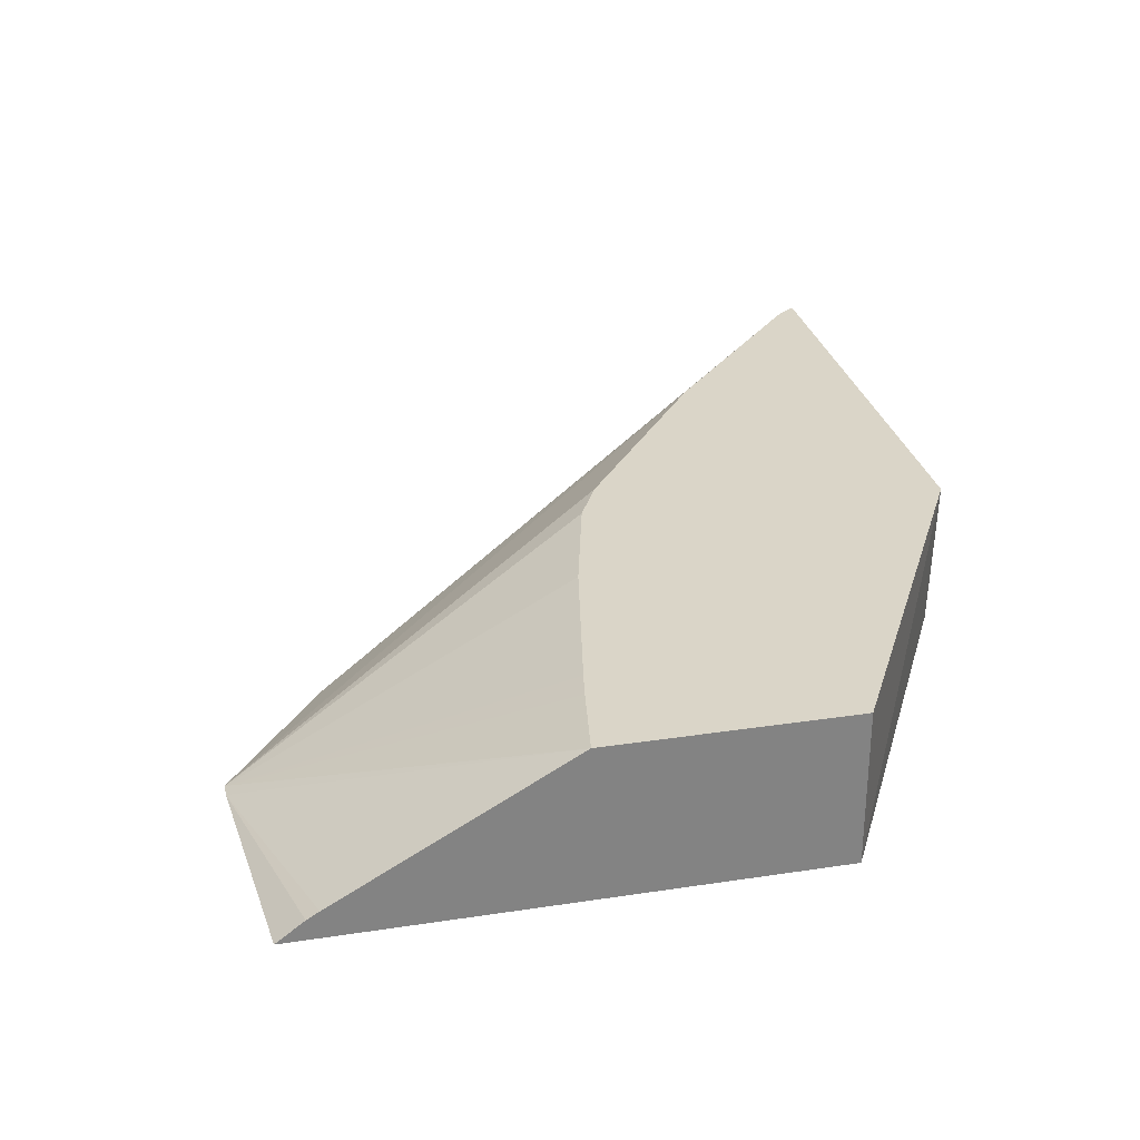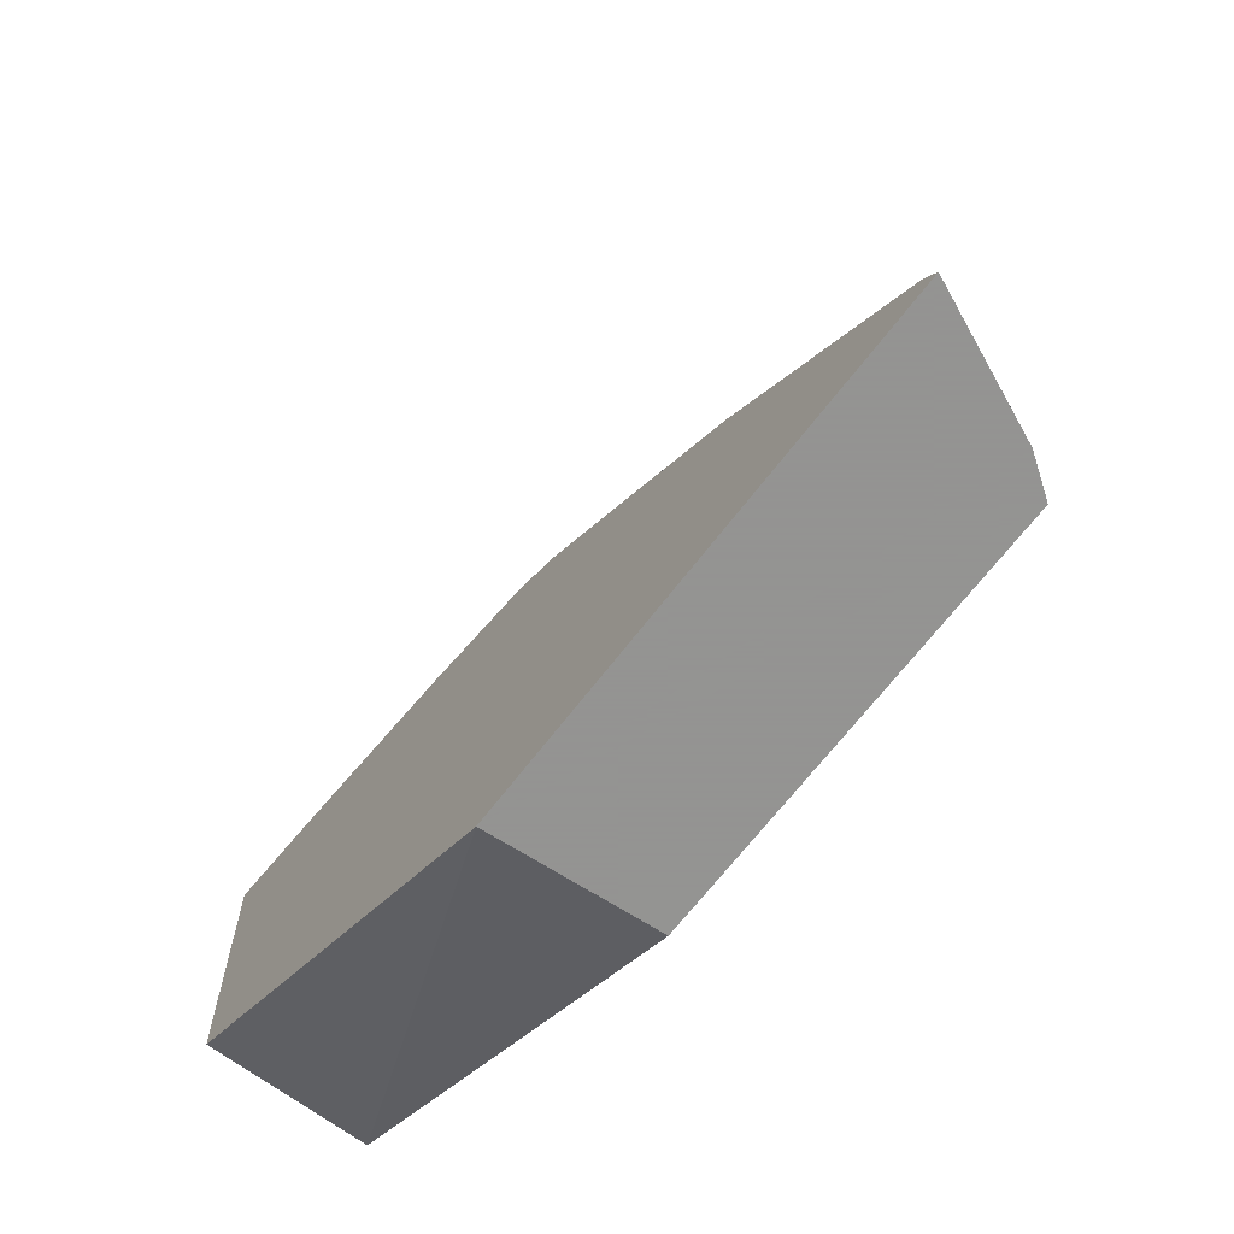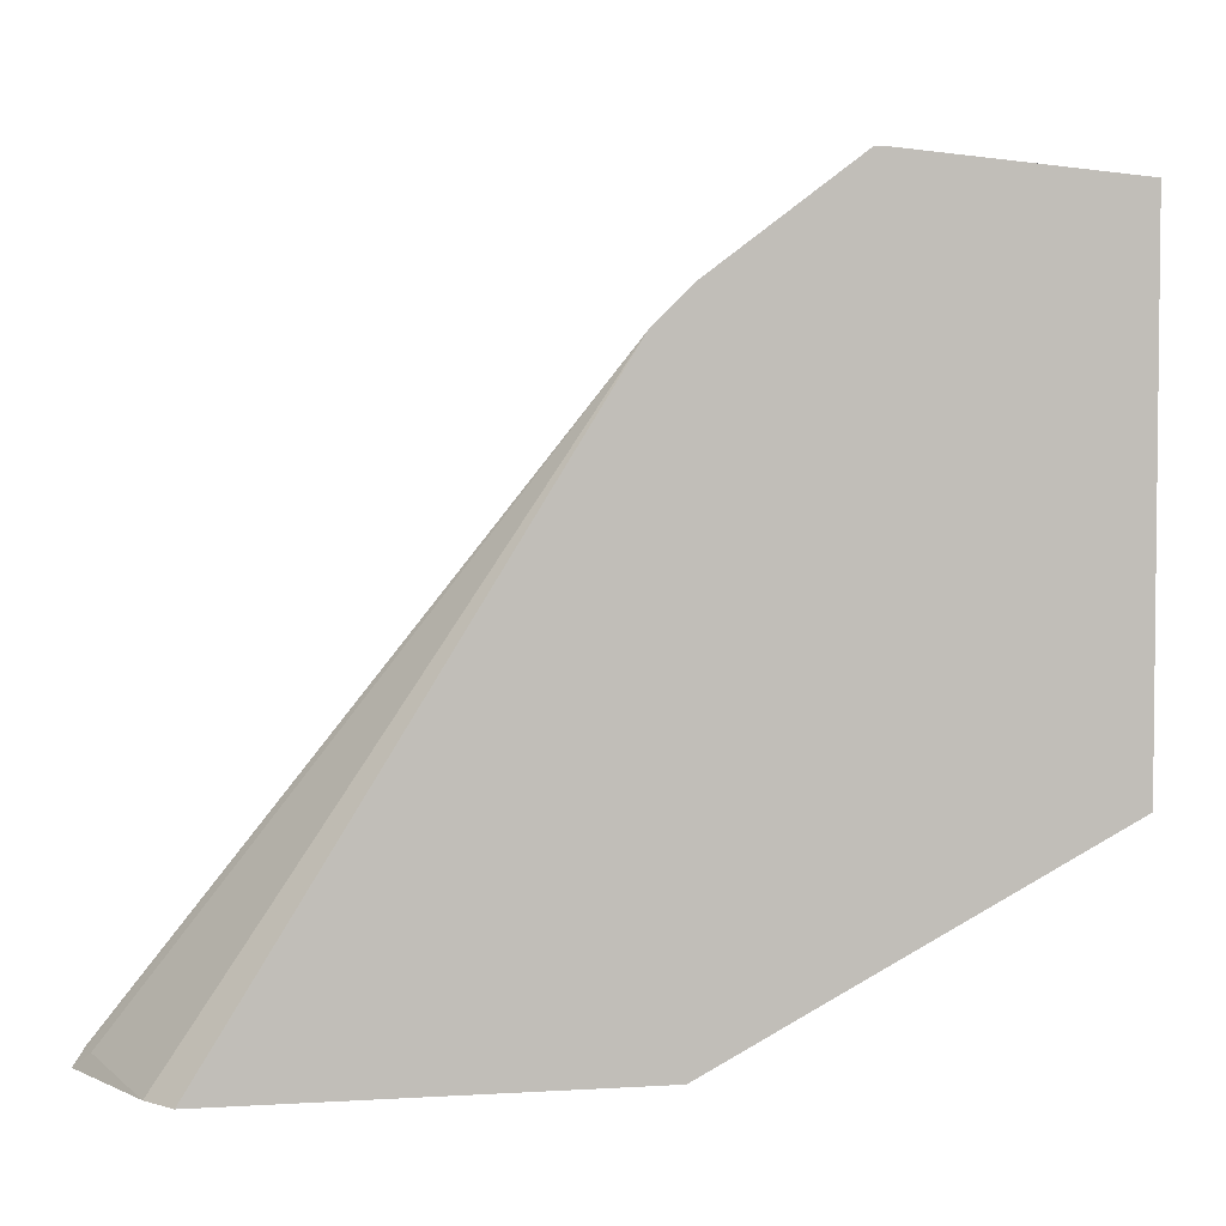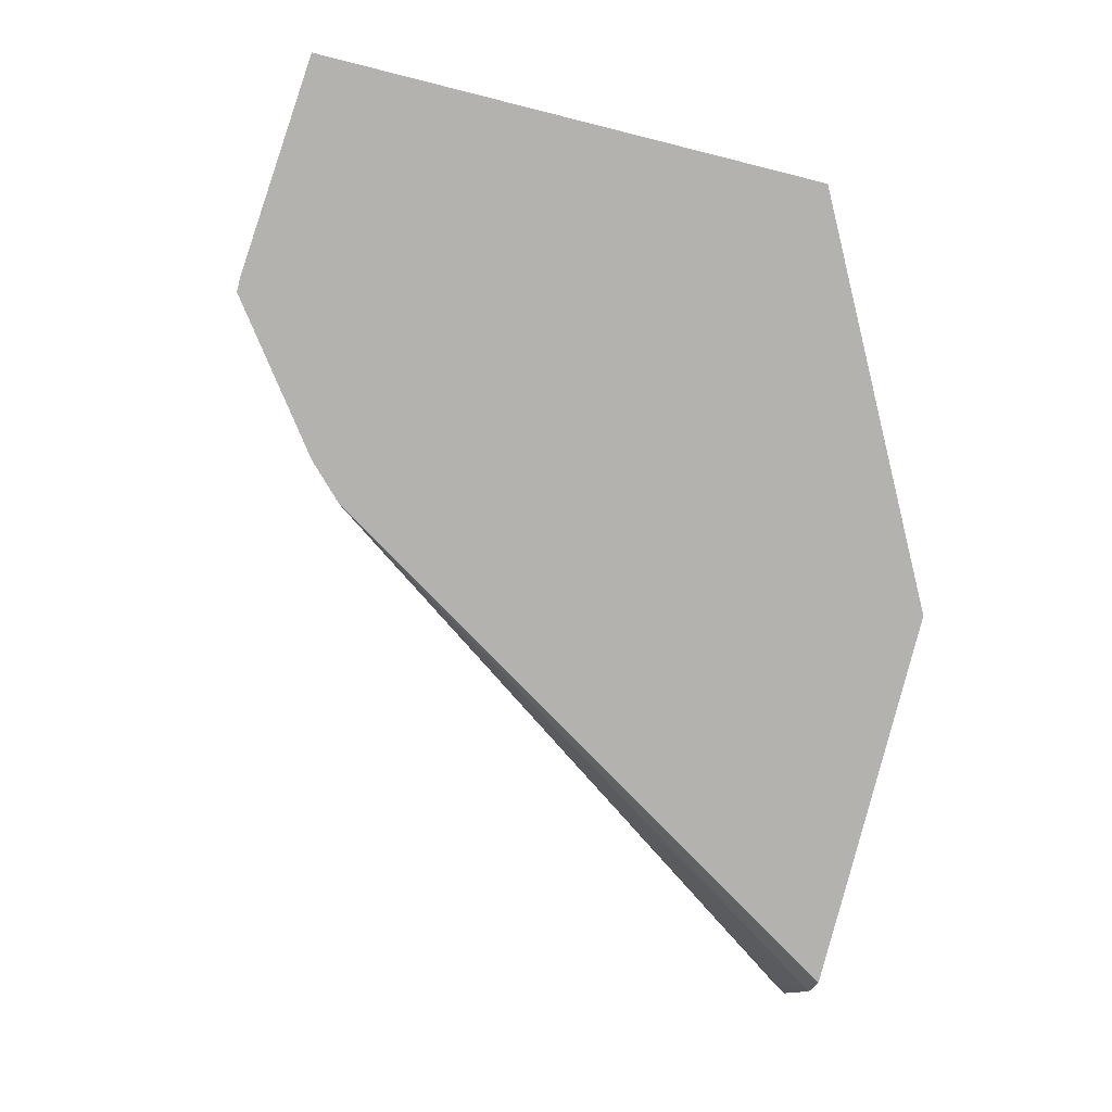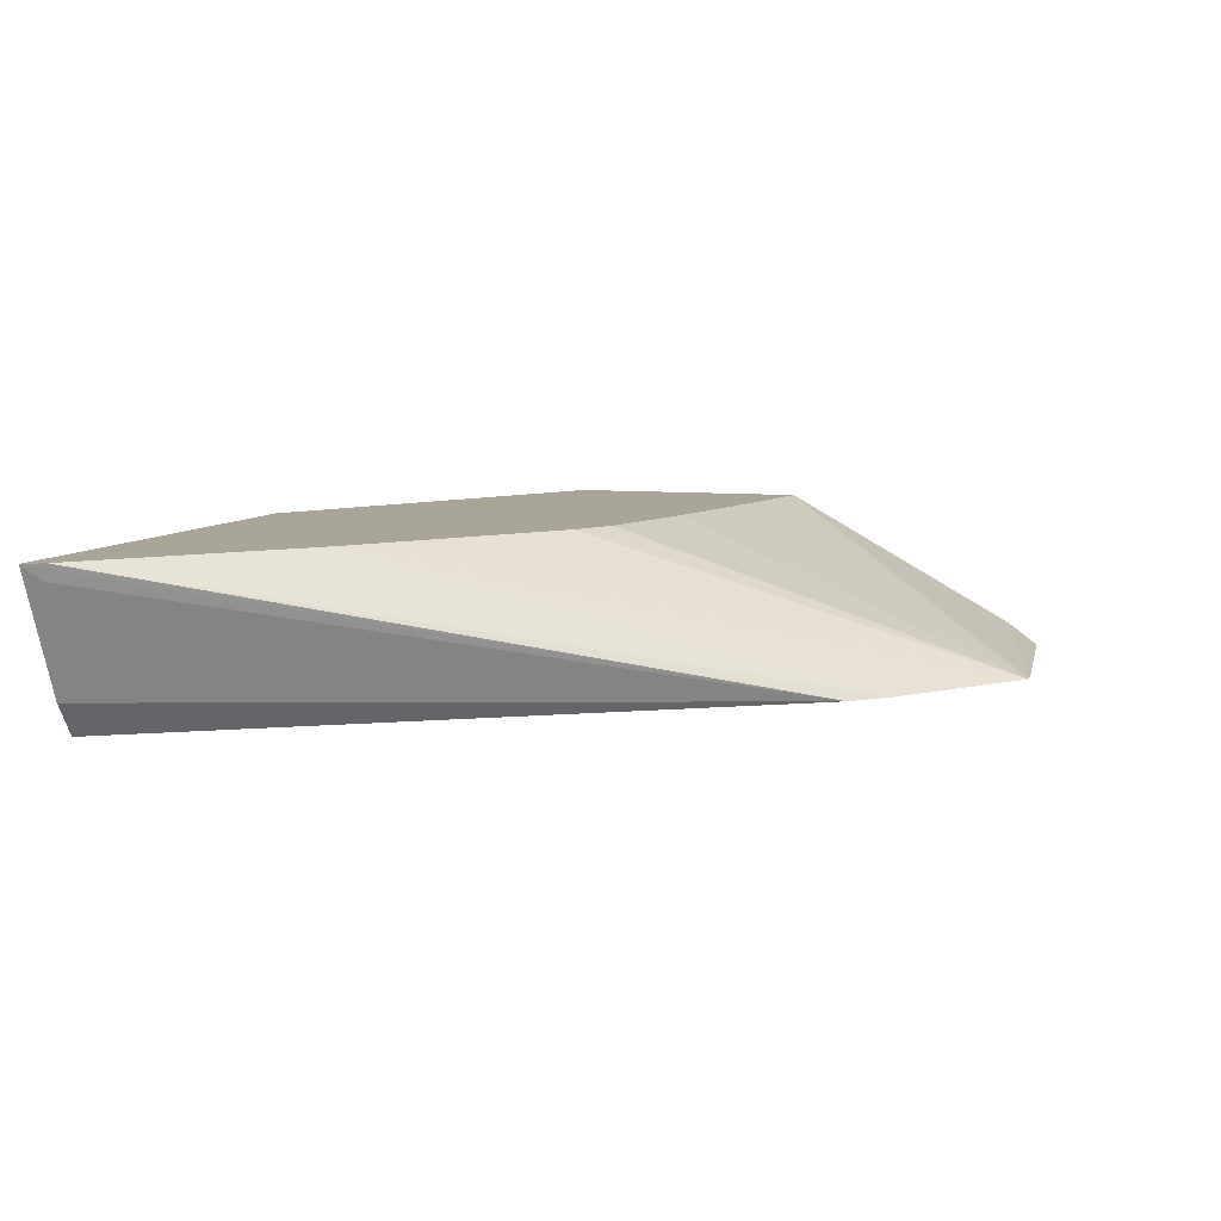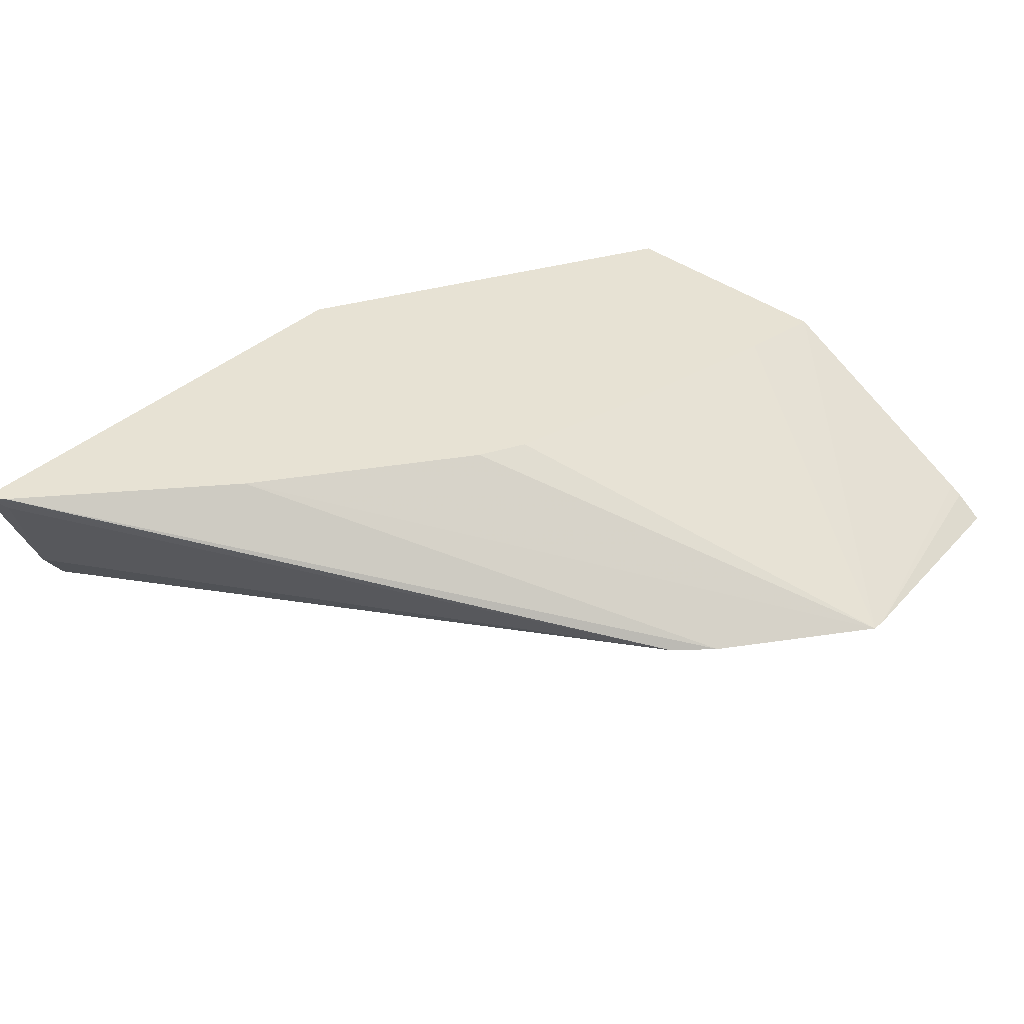
<metadata>
{"format":"obj","ext":"obj","renderer":"f3d","projection":"perspective","resolution":1024,"background":"white","views":[{"elev":29.1,"azim":77.3,"up":"+Y"},{"elev":-66.9,"azim":-127.3,"up":"+Z"},{"elev":3.8,"azim":-11.5,"up":"+Z"},{"elev":-79.7,"azim":76.0,"up":"+Y"},{"elev":7.4,"azim":-73.1,"up":"+Y"},{"elev":39.7,"azim":-47.4,"up":"+Y"}]}
</metadata>
<code>
v -0.2664 0.04259 0.3812
v -0.273 -0.04444 0.3812
v -0.5394 0.04259 0.3812
v -0.05533 0.04259 0.4964
v -0.05533 -0.04444 0.4964
v -0.4969 -0.04444 0.3812
v -0.5392 0.04209 0.3812
v -0.5307 0.03358 0.3897
v -0.2904 -0.04444 0.7137
v -0.5325 0.04259 0.3915
v -0.05533 0.04259 0.6324
v -0.05533 -0.04444 0.783
v -0.5098 -0.02607 0.3812
v -0.2703 -0.04444 0.7338
v -0.4255 0.04259 0.486
v -0.05533 -0.02889 0.7607
v -0.1008 0.04259 0.6248
v -0.1897 -0.04444 0.7943
v -0.1814 -0.04444 0.7943
v -0.05533 -0.03296 0.7676
v -0.309 0.04259 0.5711
v -0.1177 0.04259 0.6216
v -0.213 0.04259 0.6023
v -0.2195 0.04259 0.6007
v -0.2822 0.04259 0.5845
v -0.2868 0.04259 0.5822
f 4 11 16
f 10 14 15
f 4 16 20
f 4 20 12
f 4 12 5
f 6 9 13
f 7 13 8
f 8 13 9
f 9 14 10
f 11 17 18
f 18 23 24
f 12 20 19
f 14 18 15
f 15 18 21
f 16 19 20
f 17 22 18
f 18 22 23
f 18 24 25
f 18 25 26
f 18 26 21
f 3 9 10
f 11 18 19
f 3 8 9
f 11 19 16
f 2 9 6
f 3 7 8
f 1 2 6
f 1 13 7
f 1 7 3
f 1 3 10
f 1 10 15
f 1 15 21
f 1 21 26
f 1 26 25
f 1 25 24
f 1 24 23
f 1 6 13
f 2 18 14
f 1 22 17
f 1 17 11
f 1 11 4
f 1 4 5
f 1 5 2
f 2 5 12
f 2 12 19
f 2 19 18
f 2 14 9
f 1 23 22

</code>
